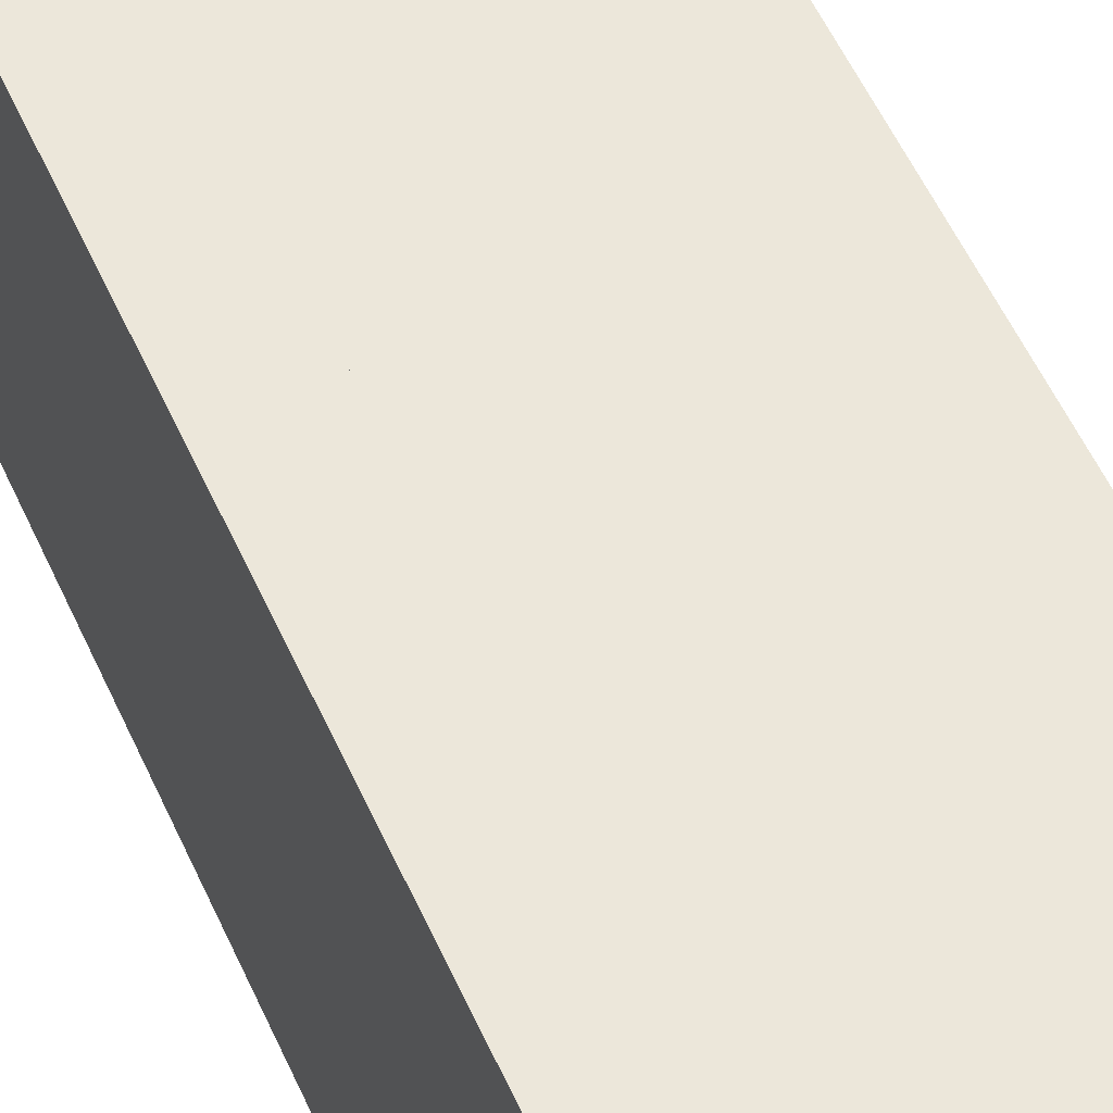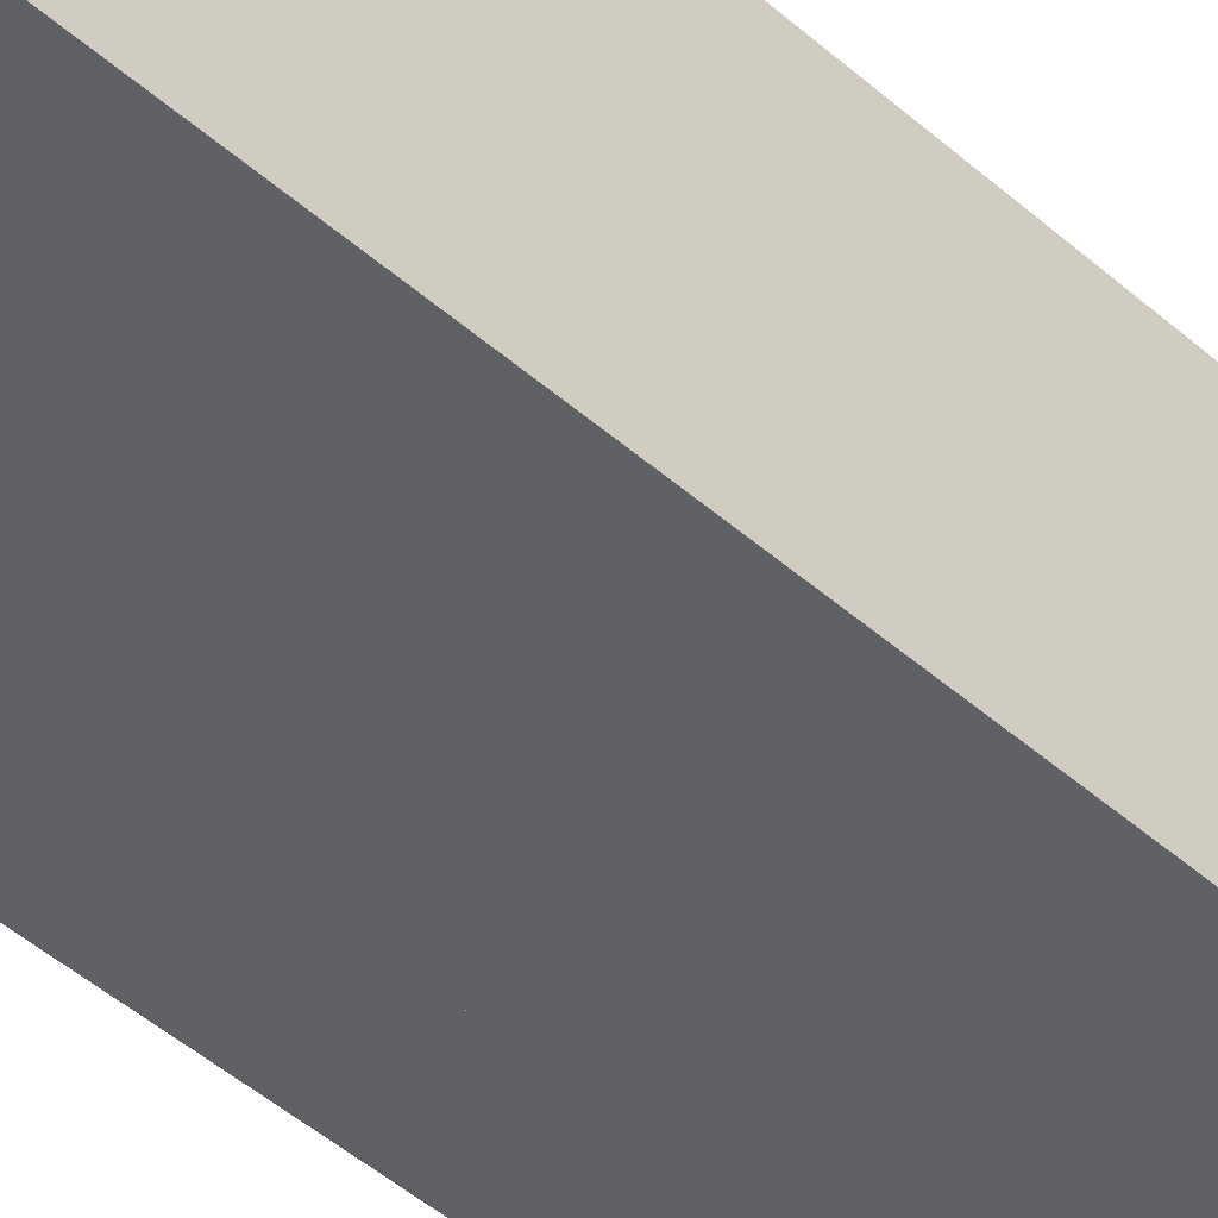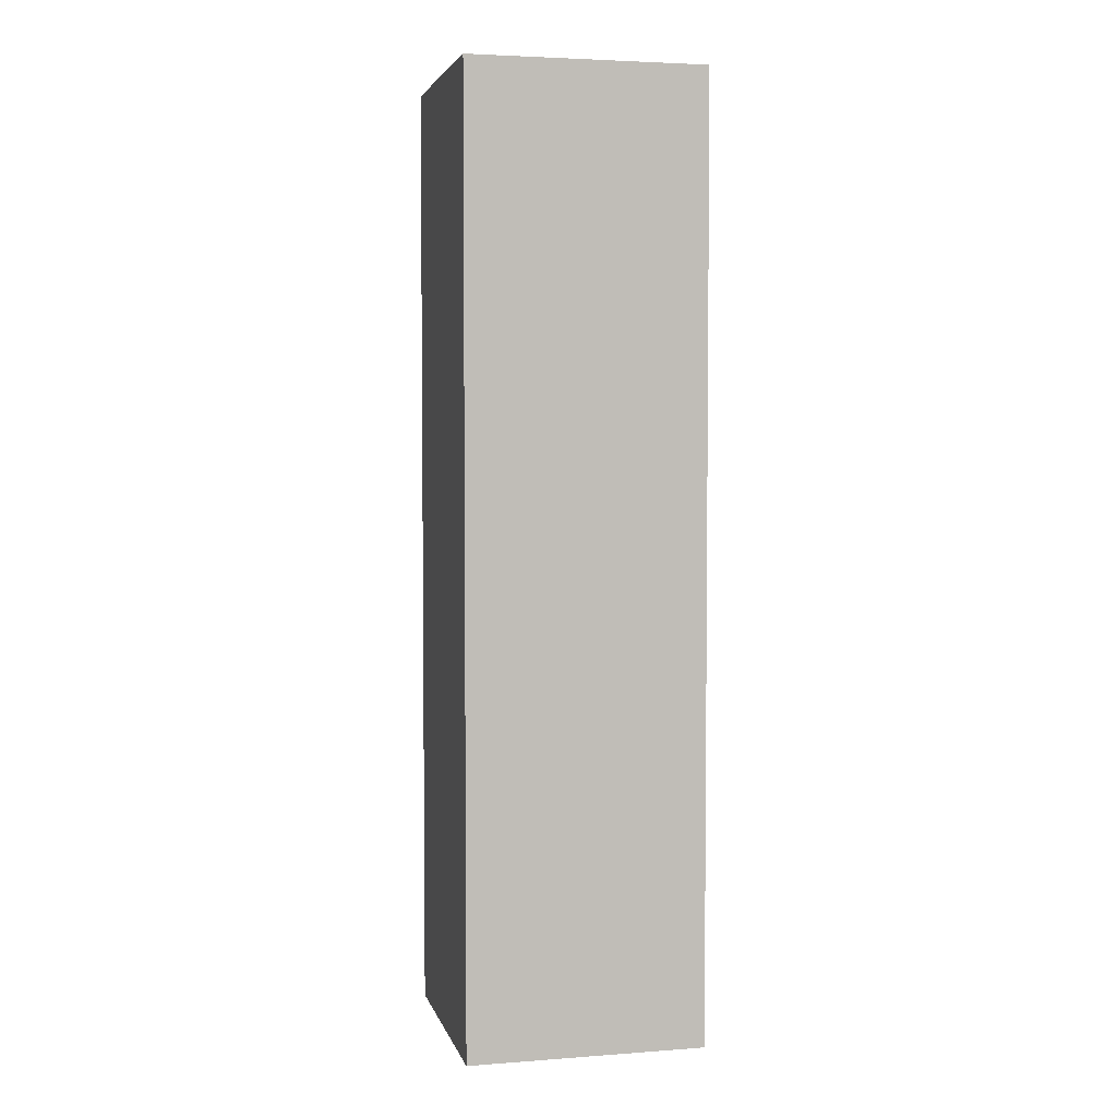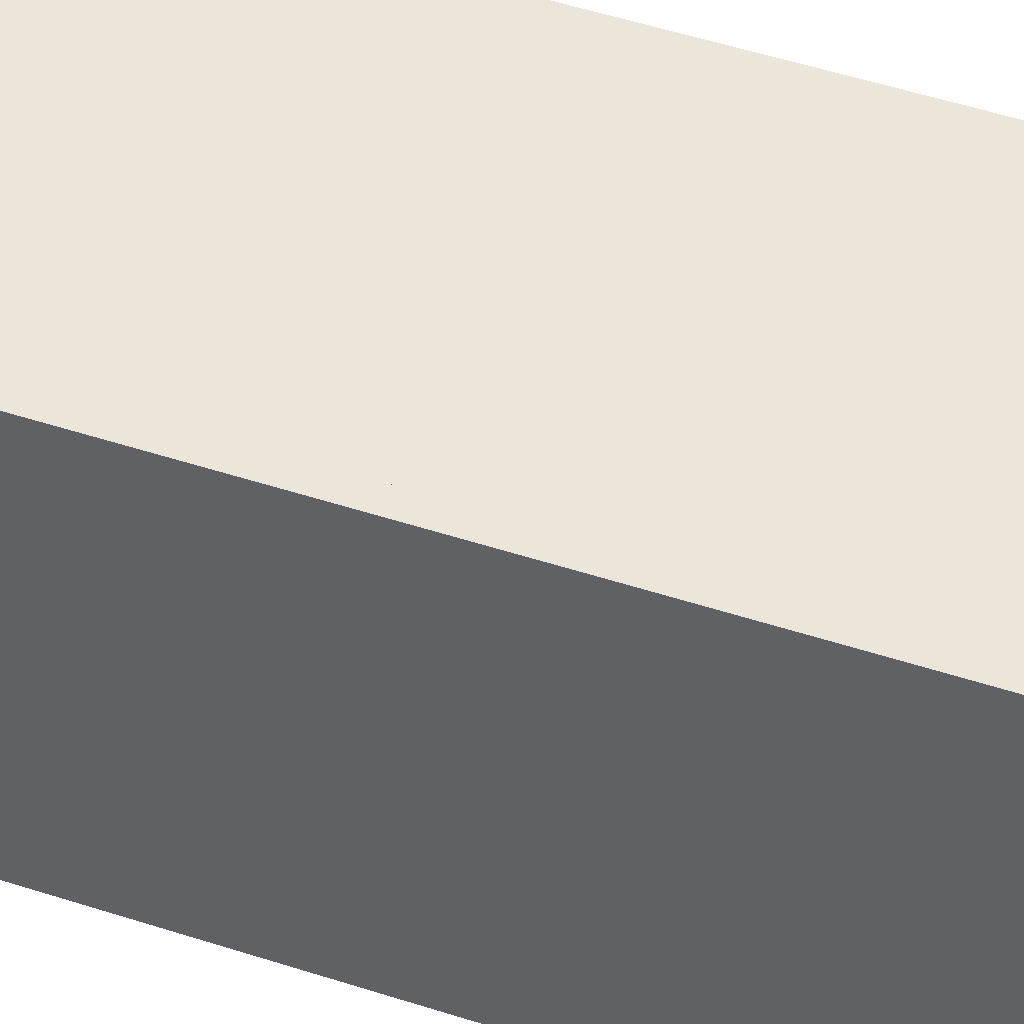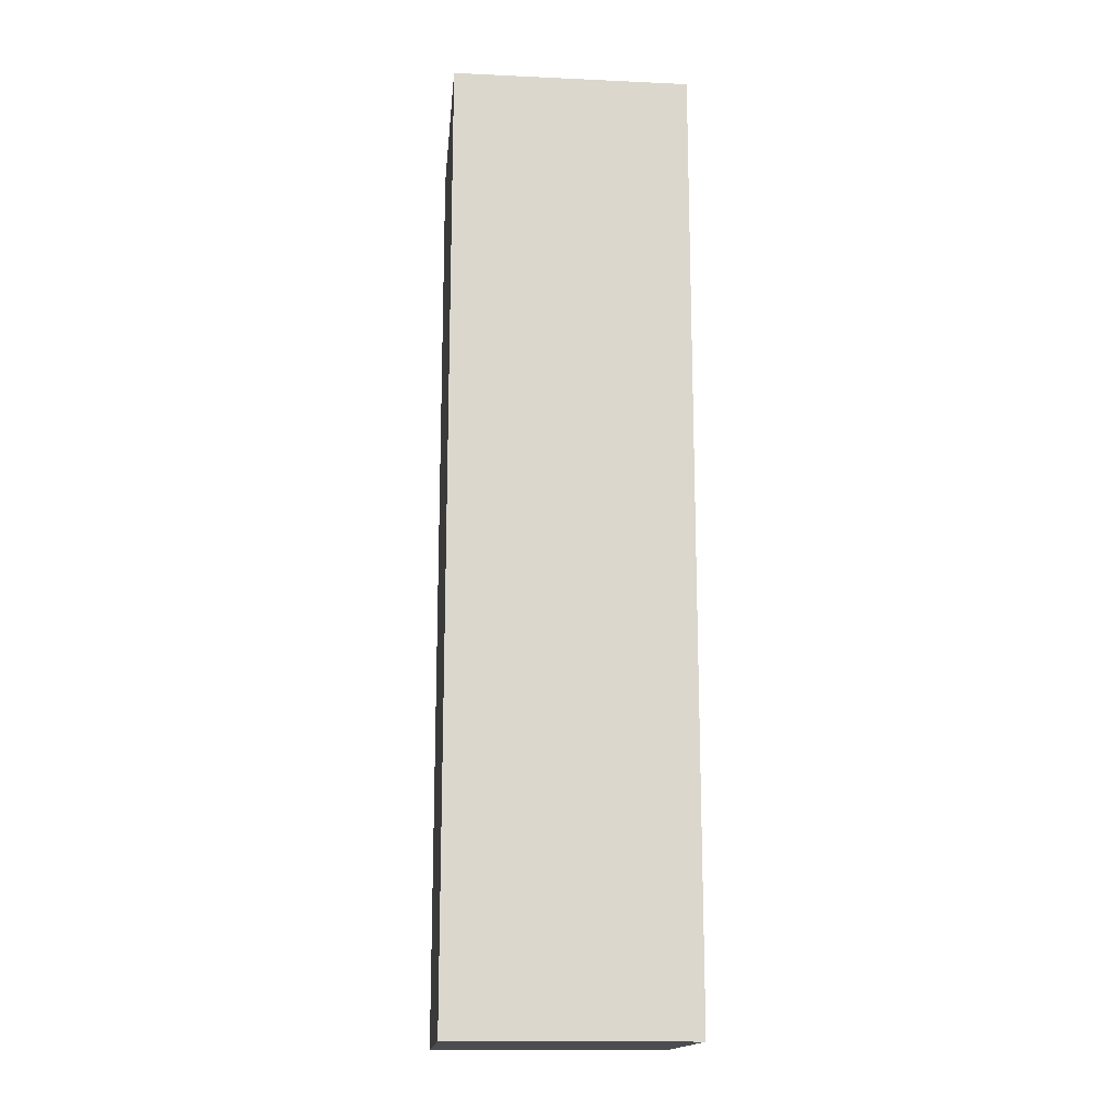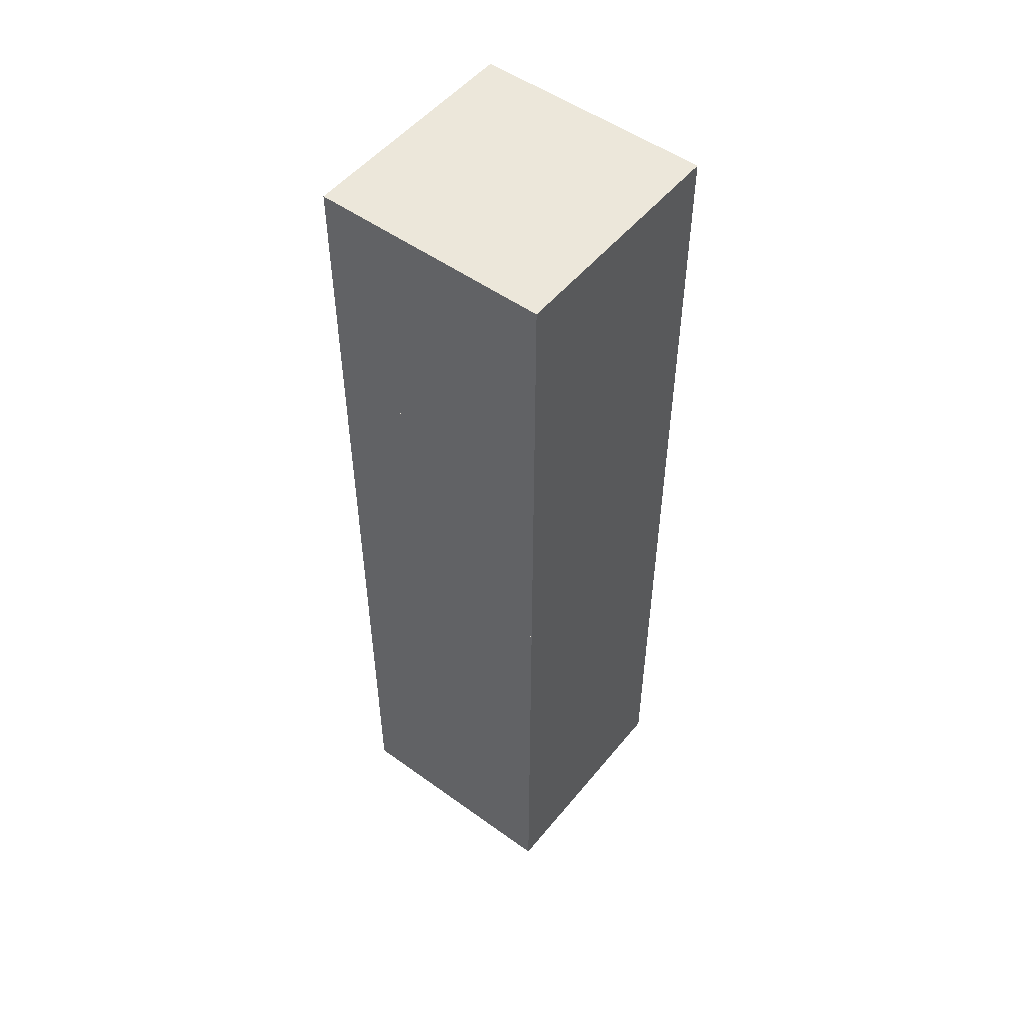
<metadata>
{"format":"obj","ext":"obj","renderer":"f3d","projection":"perspective","resolution":1024,"background":"white","views":[{"elev":51.5,"azim":157.0,"up":"+Z"},{"elev":-48.0,"azim":45.6,"up":"+Z"},{"elev":3.9,"azim":-13.5,"up":"+Y"},{"elev":47.2,"azim":-69.4,"up":"+Z"},{"elev":-16.0,"azim":174.6,"up":"+Y"},{"elev":51.6,"azim":-52.0,"up":"+Y"}]}
</metadata>
<code>
v 0 40 0
v 0 60 0
v 20 40 0
v 20 60 0
v 20 40 20
v 20 60 20
v 0 40 20
v 0 60 20
o Cube.5
f 1 2 4 3
f 3 4 6 5
f 5 6 8 7
f 7 8 2 1
f 2 8 6 4
f 7 1 3 5
v 0 80 0
v 20 80 0
v 20 80 20
v 0 80 20
o Cube.2
f 2 9 10 4
f 4 10 11 6
f 6 11 12 8
f 8 12 9 2
f 9 12 11 10
f 8 2 4 6
v 0 20 0
v 20 20 0
v 20 20 20
v 0 20 20
o Cube.1
f 13 1 3 14
f 14 3 5 15
f 15 5 7 16
f 16 7 1 13
f 1 7 5 3
f 16 13 14 15
v 0 0 0
v 20 0 0
v 20 0 20
v 0 0 20
o Cube
f 17 13 14 18
f 18 14 15 19
f 19 15 16 20
f 20 16 13 17
f 13 16 15 14
f 20 17 18 19

</code>
